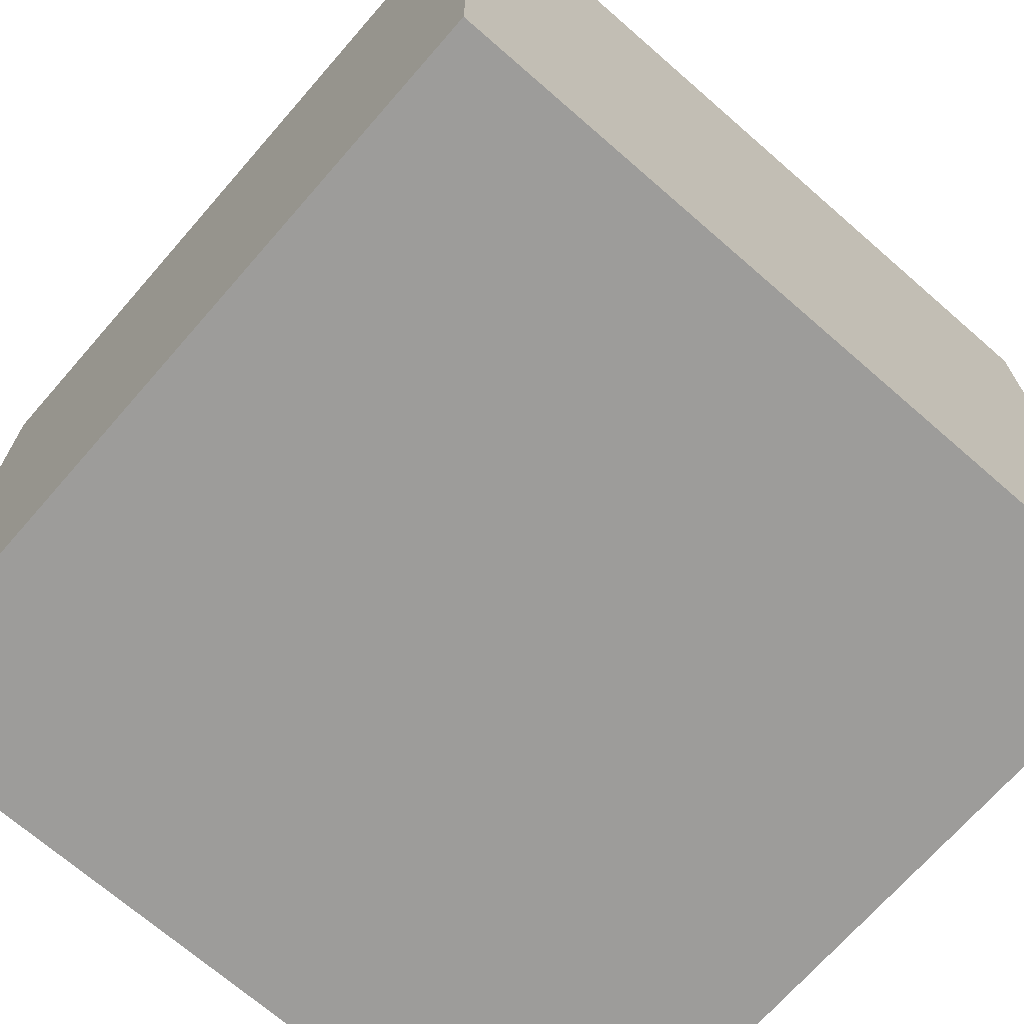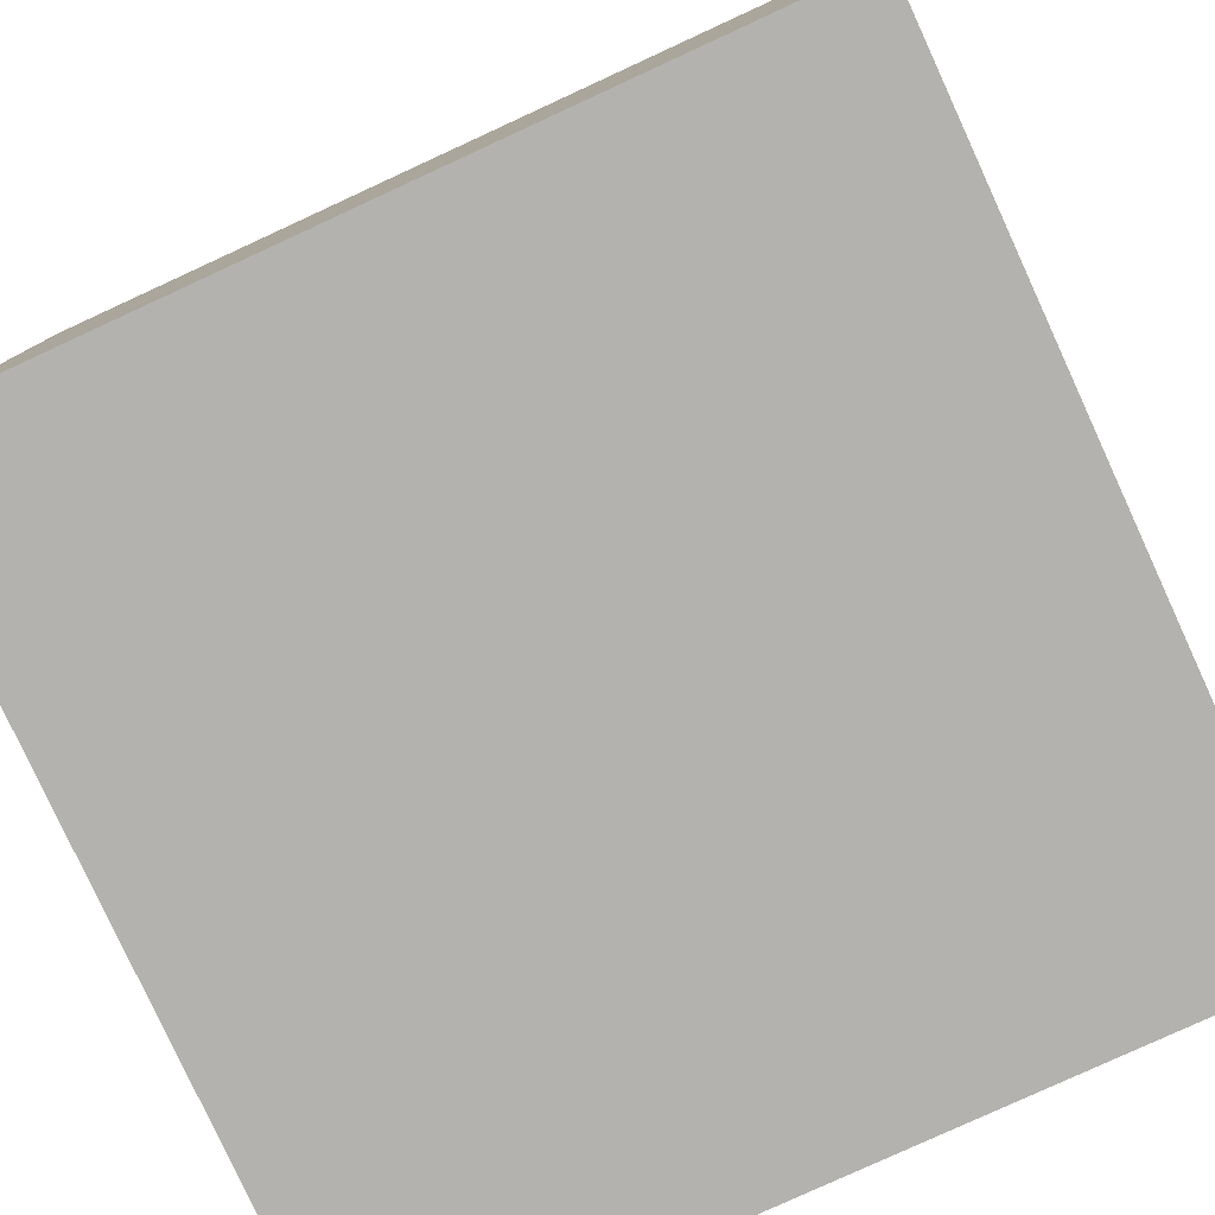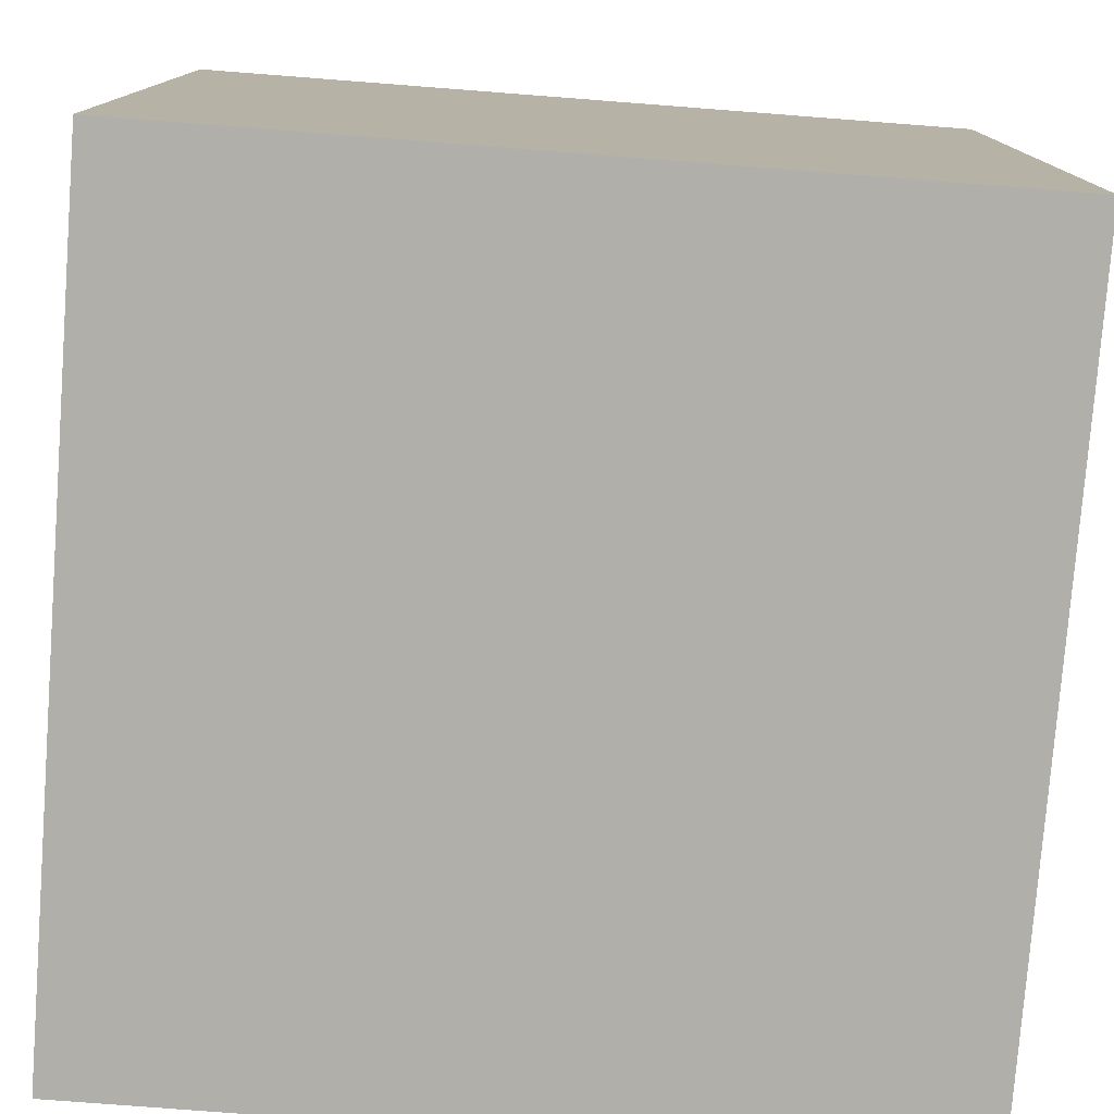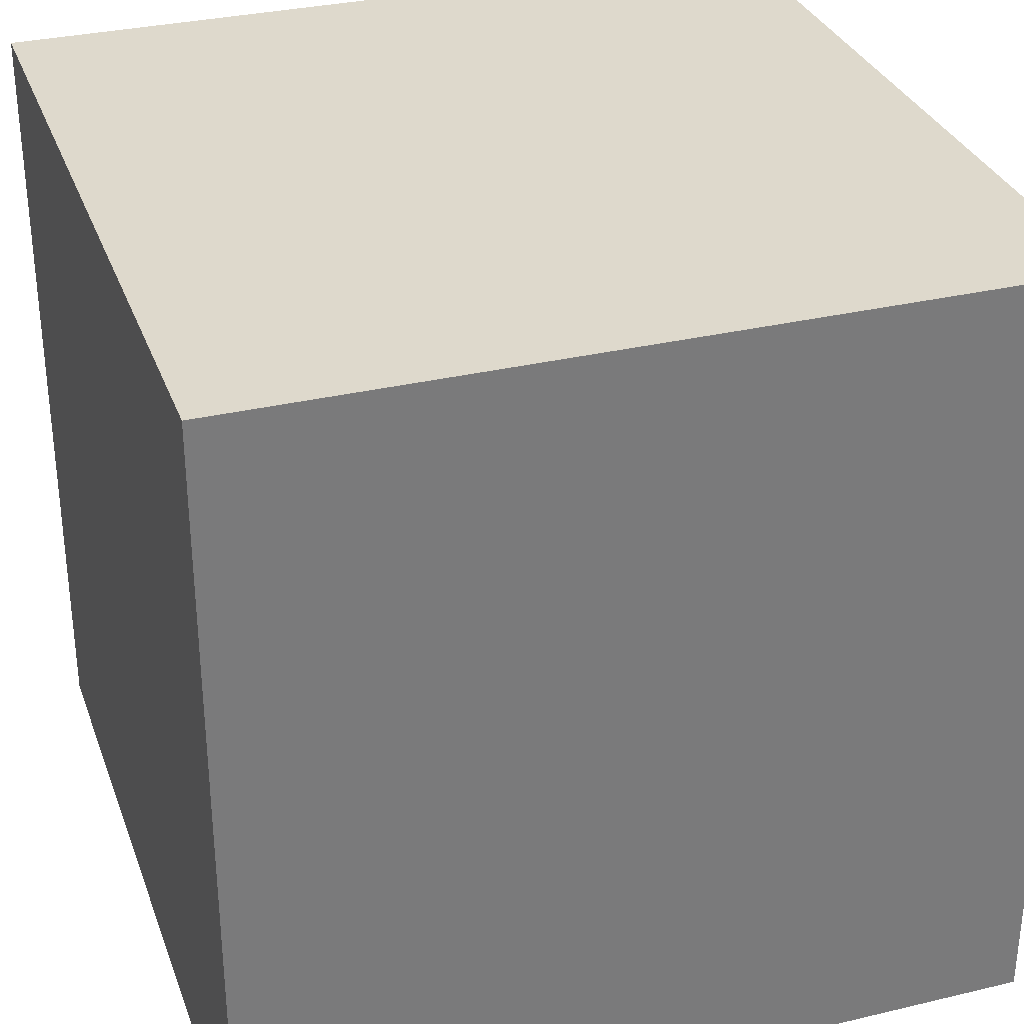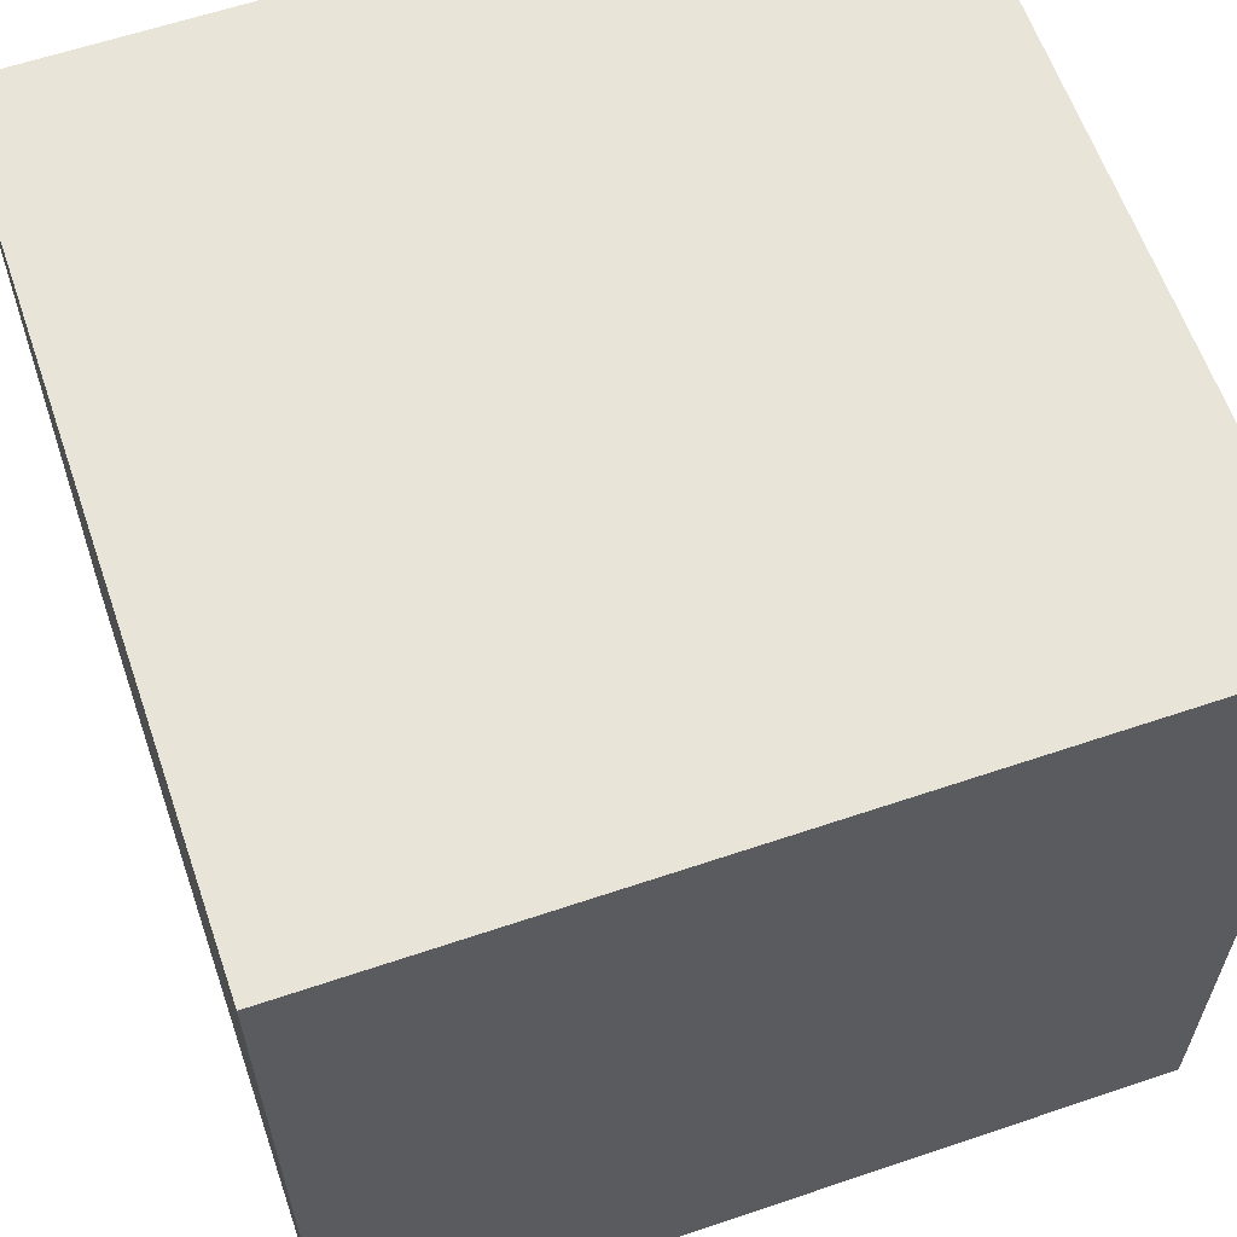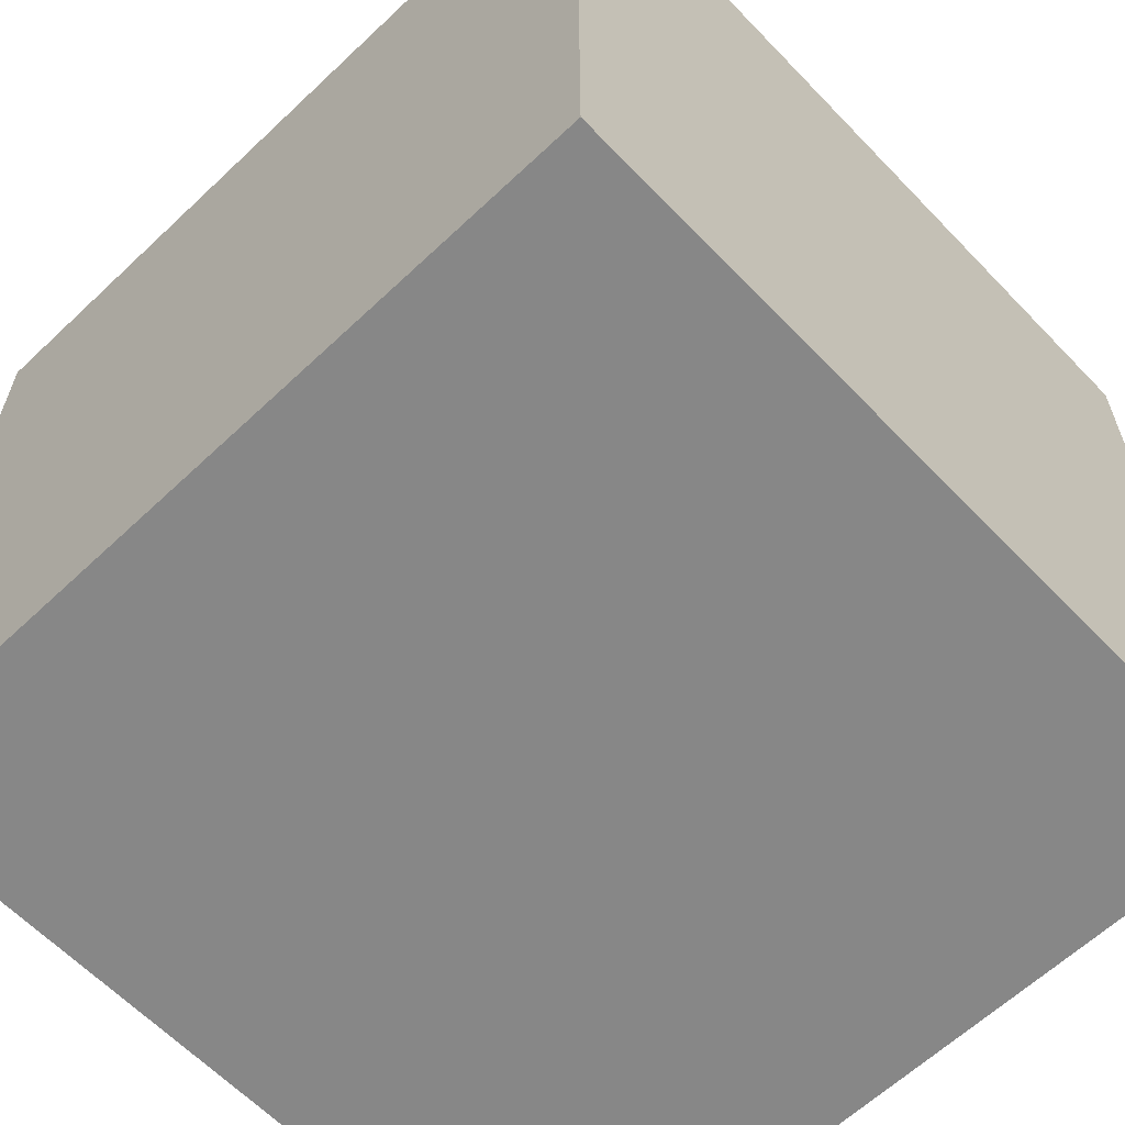
<metadata>
{"format":"obj","ext":"obj","renderer":"f3d","projection":"perspective","resolution":1024,"background":"white","views":[{"elev":-70.0,"azim":-41.1,"up":"+Z"},{"elev":-79.8,"azim":-155.3,"up":"+Z"},{"elev":-78.0,"azim":-94.4,"up":"+Y"},{"elev":32.1,"azim":161.6,"up":"+Z"},{"elev":61.4,"azim":161.0,"up":"+Y"},{"elev":-62.3,"azim":-136.3,"up":"+Y"}]}
</metadata>
<code>
g Head
v 0.1575 -0.1575 0
v 0.1575 0.1575 0
v -0.1575 -0.1575 0
v -0.1575 0.1575 0
v 0.1575 0.1575 0.315
v 0.1575 -0.1575 0.315
v -0.1575 -0.1575 0.315
v -0.1575 0.1575 0.315
v -0.1575 -0.1575 0
v -0.1575 -0.1575 0.315
v 0.1575 -0.1575 0.315
v 0.1575 -0.1575 0
v 0.1575 -0.1575 0
v 0.1575 -0.1575 0.315
v 0.1575 0.1575 0.315
v 0.1575 0.1575 0
v 0.1575 0.1575 0
v 0.1575 0.1575 0.315
v -0.1575 0.1575 0.315
v -0.1575 0.1575 0
v -0.1575 0.1575 0
v -0.1575 0.1575 0.315
v -0.1575 -0.1575 0
v -0.1575 -0.1575 0.315
g Head_0
f -22 -23 -24
f -22 -21 -23
f -18 -19 -20
f -17 -18 -20
f -14 -15 -16
f -13 -14 -16
f -10 -11 -12
f -9 -10 -12
f -6 -7 -8
f -5 -6 -8
f -2 -3 -4
f -3 -2 -1

</code>
